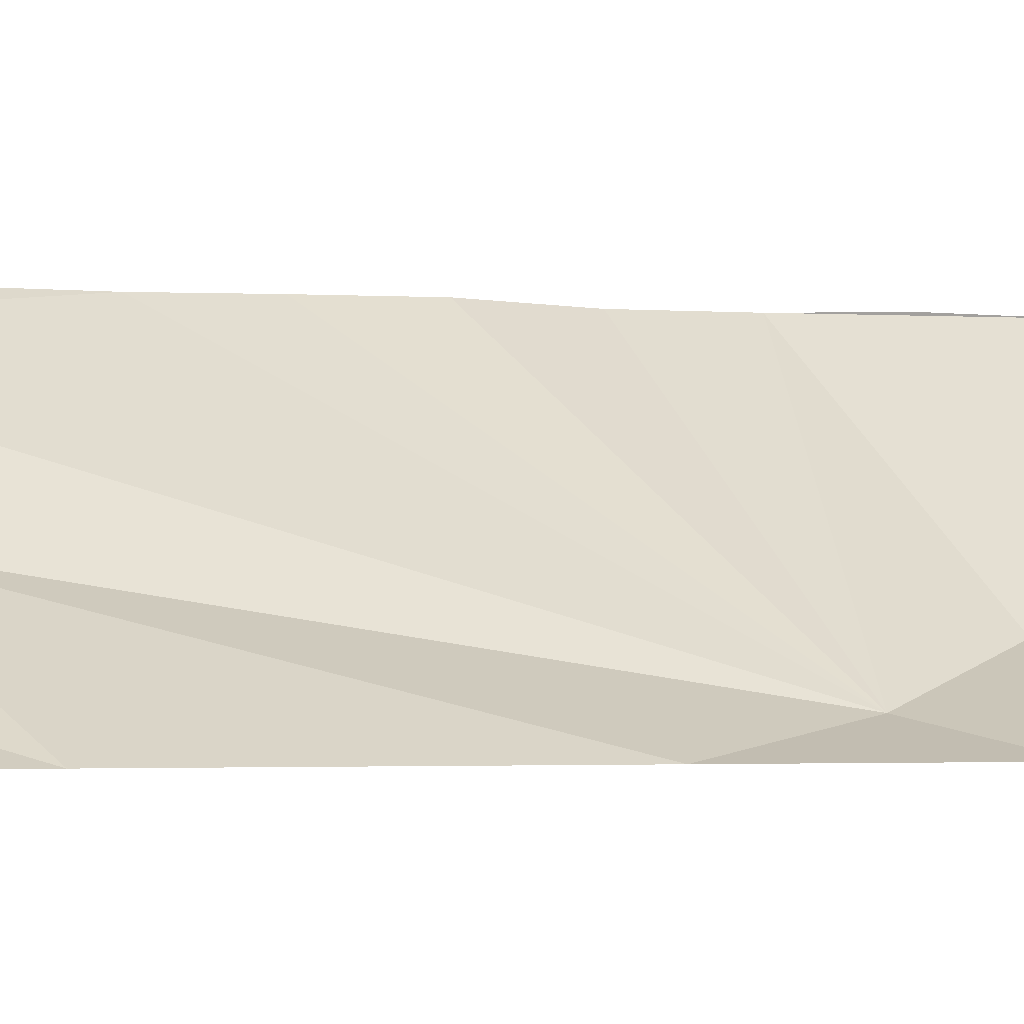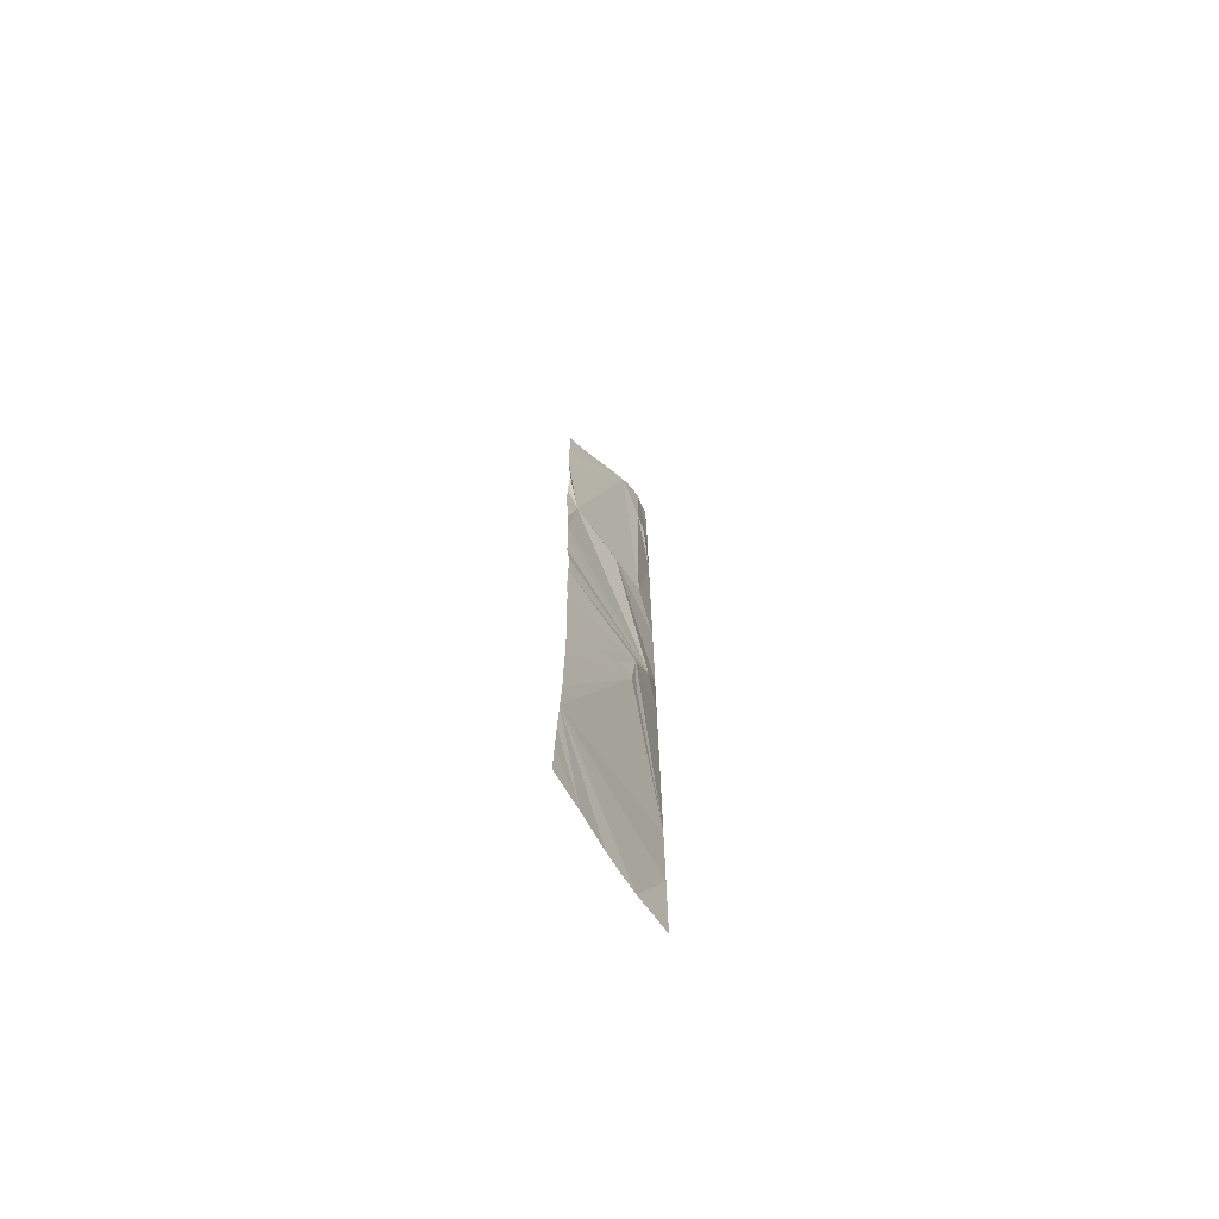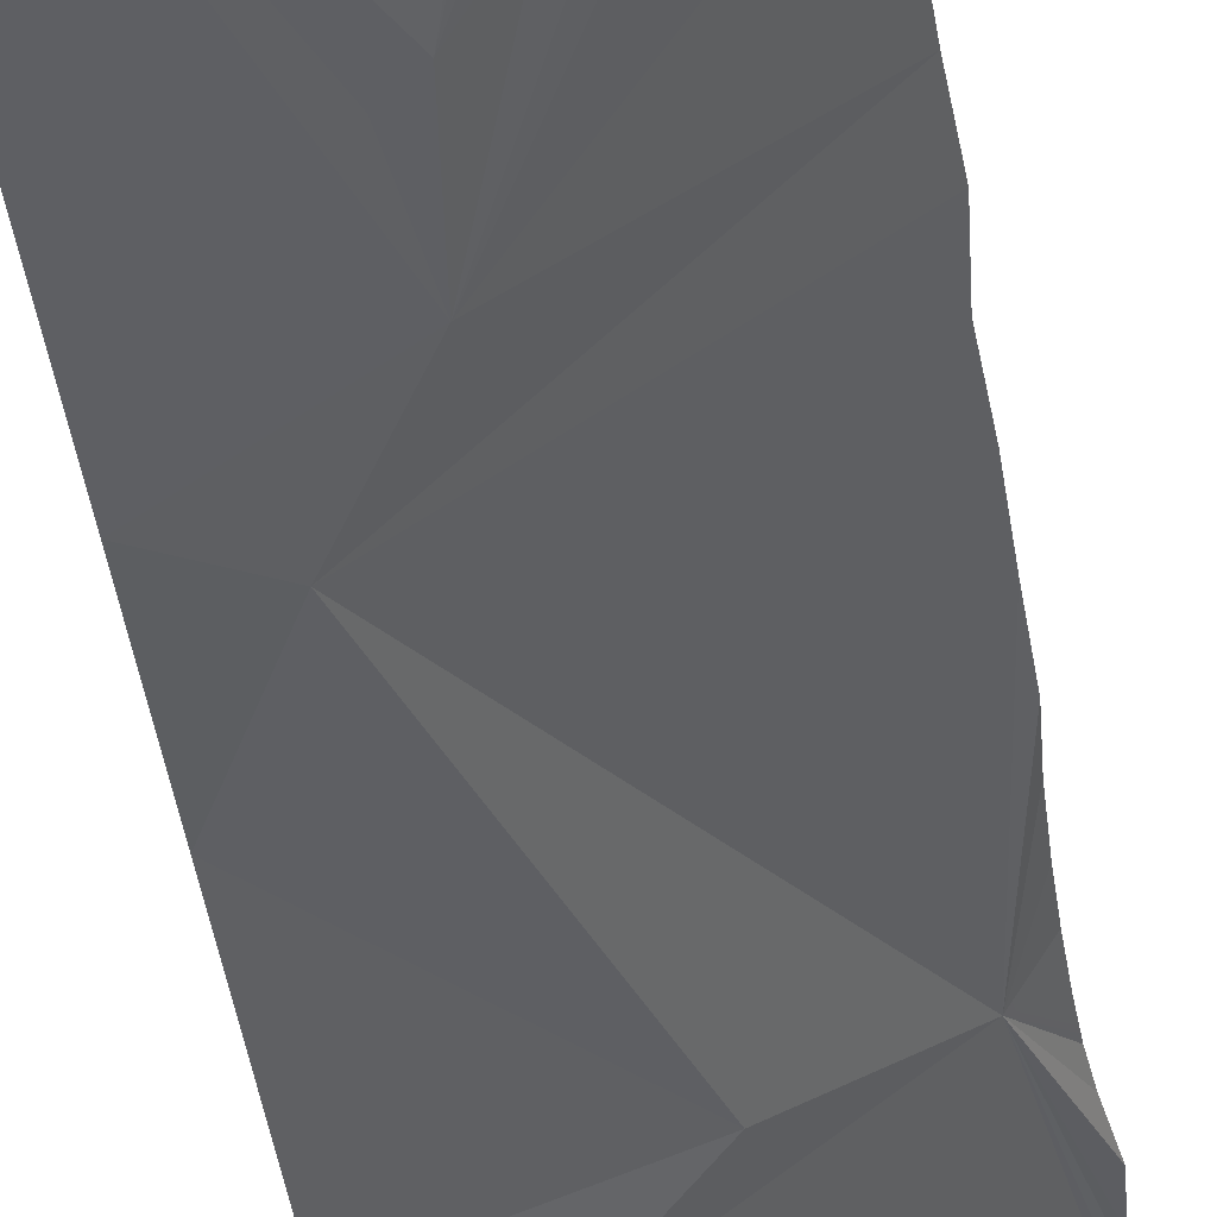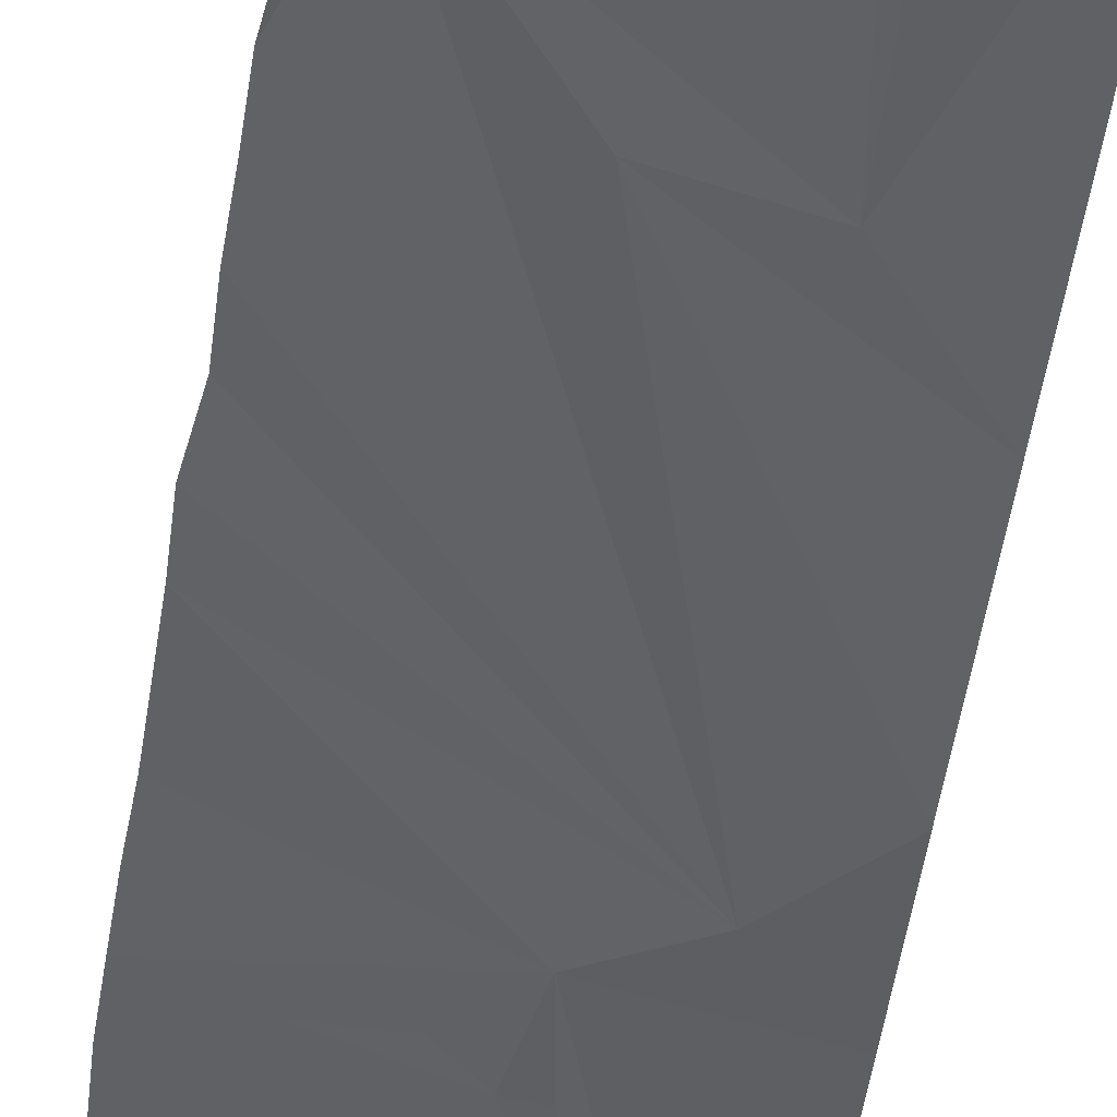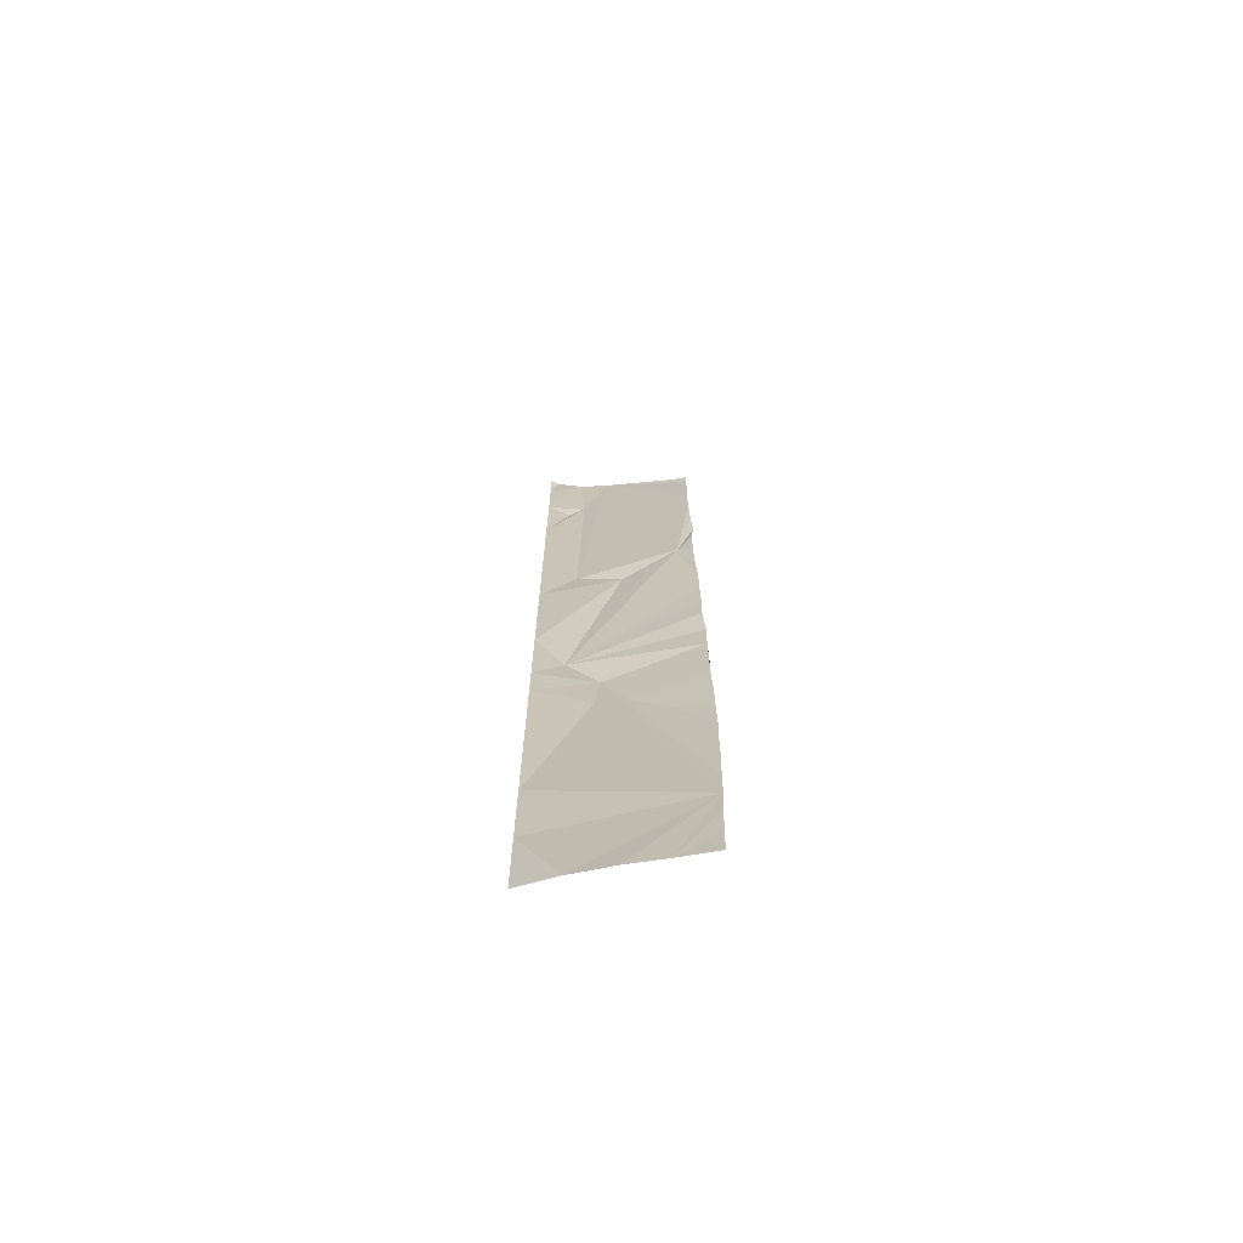
<metadata>
{"format":"obj","ext":"obj","renderer":"f3d","projection":"perspective","resolution":1024,"background":"white","views":[{"elev":-0.5,"azim":66.6,"up":"+Y"},{"elev":-70.1,"azim":-93.6,"up":"+Z"},{"elev":-37.6,"azim":-171.9,"up":"+Y"},{"elev":-31.1,"azim":-5.4,"up":"+Y"},{"elev":-69.7,"azim":155.2,"up":"+Z"}]}
</metadata>
<code>
o crack_restart_keyway_250
v 0.0735 -0.1131 -0.4725
v 0.07279 -0.1134 -0.4595
v 0.08511 -0.1211 -0.4725
v 0.1204 -0.1474 -0.1036
v 0.1204 -0.1474 -0.1112
v 0.1167 -0.1465 -0.09874
v 0.1206 -0.1472 -0.1011
v 0.1204 -0.1474 -0.4725
v 0.109 -0.1377 -0.4725
v 0.1204 -0.1474 -0.4571
v 0.07074 -0.1149 -0.3944
v 0.07045 -0.1149 -0.3814
v 0.09919 -0.1387 -0.325
v 0.07085 -0.1147 -0.4074
v 0.0728 -0.1136 -0.2904
v 0.1099 -0.144 -0.3084
v 0.07146 -0.1143 -0.3034
v 0.07266 -0.1135 -0.2773
v 0.07259 -0.1138 -0.4464
v 0.07165 -0.1142 -0.4334
v 0.07128 -0.1146 -0.4204
v 0.07062 -0.115 -0.3684
v 0.07087 -0.1147 -0.3554
v 0.07292 -0.1135 -0.2643
v 0.07893 -0.1165 -0.222
v 0.07306 -0.1133 -0.2513
v 0.0716 -0.1144 -0.3164
v 0.07134 -0.1146 -0.3424
v 0.07155 -0.1142 -0.3294
v 0.121 -0.1469 -0.09836
v 0.1206 -0.1472 -0.1011
v 0.1204 -0.1474 -0.1189
v 0.1204 -0.1474 -0.1343
v 0.1069 -0.1422 -0.1344
v 0.1083 -0.1427 -0.1024
v 0.1204 -0.1474 -0.1497
v 0.1122 -0.1451 -0.1412
v 0.1204 -0.1474 -0.165
v 0.1204 -0.1474 -0.1804
v 0.1084 -0.1416 -0.2254
v 0.1204 -0.1474 -0.1958
v 0.1204 -0.1474 -0.2111
v 0.1204 -0.1474 -0.2265
v 0.1204 -0.1474 -0.2419
v 0.1204 -0.1474 -0.2573
v 0.09435 -0.132 -0.2336
v 0.1204 -0.1474 -0.2726
v 0.1204 -0.1474 -0.288
v 0.1204 -0.1474 -0.3034
v 0.1204 -0.1474 -0.3187
v 0.1204 -0.1474 -0.3341
v 0.1204 -0.1474 -0.3495
v 0.1204 -0.1474 -0.3649
v 0.1204 -0.1474 -0.3802
v 0.1204 -0.1474 -0.3956
v 0.1204 -0.1474 -0.411
v 0.1204 -0.1474 -0.4263
v 0.1204 -0.1474 -0.4417
v 0.09949 -0.1358 -0.1089
v 0.1032 -0.1333 -0.4725
v 0.09675 -0.1287 -0.4725
v 0.1052 -0.1404 -0.1043
v 0.1021 -0.138 -0.1064
v 0.0749 -0.1123 -0.1408
v 0.0749 -0.1121 -0.1473
v 0.08013 -0.1168 -0.1315
v 0.07471 -0.1124 -0.2183
v 0.07464 -0.1123 -0.2123
v 0.07465 -0.1123 -0.2253
v 0.0733 -0.1131 -0.1993
v 0.07406 -0.1128 -0.1909
v 0.07426 -0.1127 -0.2073
v 0.07387 -0.1129 -0.2426
v 0.0744 -0.1126 -0.233
v 0.07504 -0.1122 -0.1669
v 0.07505 -0.112 -0.1603
v 0.07487 -0.1121 -0.1733
v 0.07458 -0.1125 -0.1806
v 0.07429 -0.1126 -0.1863
v 0.07511 -0.1121 -0.1538
v 0.07619 -0.1129 -0.1351
v 0.07518 -0.112 -0.1359
v 0.0749 -0.1123 -0.1408
v 0.07823 -0.1149 -0.1334
v 0.0735 -0.1131 -0.4725
v 0.08511 -0.1211 -0.4725
v 0.07279 -0.1134 -0.4595
v 0.1204 -0.1474 -0.1036
v 0.1204 -0.1474 -0.1112
v 0.1204 -0.1474 -0.4725
v 0.1204 -0.1474 -0.4571
v 0.109 -0.1377 -0.4725
v 0.07074 -0.1149 -0.3944
v 0.09694 -0.137 -0.3461
v 0.07045 -0.1149 -0.3814
v 0.07085 -0.1147 -0.4074
v 0.0728 -0.1136 -0.2904
v 0.07146 -0.1143 -0.3034
v 0.1099 -0.144 -0.3084
v 0.07266 -0.1135 -0.2773
v 0.07259 -0.1138 -0.4464
v 0.07165 -0.1142 -0.4334
v 0.07128 -0.1146 -0.4204
v 0.07062 -0.115 -0.3684
v 0.07087 -0.1147 -0.3554
v 0.07292 -0.1135 -0.2643
v 0.07893 -0.1165 -0.222
v 0.07306 -0.1133 -0.2513
v 0.0716 -0.1144 -0.3164
v 0.07155 -0.1142 -0.3294
v 0.07134 -0.1146 -0.3424
v 0.1204 -0.1474 -0.1189
v 0.1069 -0.1422 -0.1344
v 0.1204 -0.1474 -0.1343
v 0.1122 -0.1451 -0.1412
v 0.1204 -0.1474 -0.1497
v 0.1204 -0.1474 -0.165
v 0.1084 -0.1416 -0.2254
v 0.1204 -0.1474 -0.1804
v 0.1204 -0.1474 -0.1958
v 0.1204 -0.1474 -0.2111
v 0.1204 -0.1474 -0.2265
v 0.1204 -0.1474 -0.2419
v 0.09435 -0.132 -0.2336
v 0.1204 -0.1474 -0.2573
v 0.1204 -0.1474 -0.2726
v 0.1204 -0.1474 -0.288
v 0.1204 -0.1474 -0.3034
v 0.1204 -0.1474 -0.3187
v 0.09919 -0.1387 -0.325
v 0.1204 -0.1474 -0.3341
v 0.1204 -0.1474 -0.3495
v 0.1204 -0.1474 -0.3649
v 0.1204 -0.1474 -0.3802
v 0.1204 -0.1474 -0.3956
v 0.1204 -0.1474 -0.411
v 0.1204 -0.1474 -0.4263
v 0.1204 -0.1474 -0.4417
v 0.09675 -0.1287 -0.4725
v 0.1032 -0.1333 -0.4725
v 0.0749 -0.1121 -0.1473
v 0.07471 -0.1124 -0.2183
v 0.07464 -0.1123 -0.2123
v 0.07465 -0.1123 -0.2253
v 0.0733 -0.1131 -0.1993
v 0.07406 -0.1128 -0.1909
v 0.07426 -0.1127 -0.2073
v 0.07387 -0.1129 -0.2426
v 0.0744 -0.1126 -0.233
v 0.07504 -0.1122 -0.1669
v 0.07505 -0.112 -0.1603
v 0.07487 -0.1121 -0.1733
v 0.07458 -0.1125 -0.1806
v 0.07429 -0.1126 -0.1863
v 0.07511 -0.1121 -0.1538
f 1 2 3
f 4 5 6
f 4 6 7
f 8 9 10
f 11 12 13
f 11 13 14
f 15 16 17
f 15 18 16
f 19 3 2
f 19 20 3
f 21 14 13
f 21 13 20
f 22 23 13
f 22 13 12
f 24 25 16
f 24 26 25
f 24 16 18
f 27 28 29
f 30 7 6
f 30 6 31
f 32 33 34
f 32 35 5
f 32 34 35
f 33 36 37
f 33 37 34
f 36 38 37
f 38 39 40
f 39 41 40
f 41 42 40
f 42 43 40
f 43 44 40
f 44 45 46
f 44 46 40
f 45 47 46
f 47 48 46
f 48 49 16
f 48 16 46
f 49 50 16
f 50 51 13
f 50 13 16
f 52 53 13
f 52 13 51
f 53 54 13
f 54 55 13
f 55 56 13
f 56 57 20
f 56 20 13
f 57 58 20
f 10 9 58
f 27 17 16
f 27 13 28
f 27 16 13
f 40 25 59
f 58 9 20
f 9 60 61
f 9 61 20
f 61 3 20
f 23 28 13
f 34 40 59
f 59 35 62
f 59 35 34
f 59 62 63
f 64 59 65
f 64 66 59
f 46 25 40
f 34 37 38
f 67 68 25
f 67 25 69
f 70 71 25
f 70 25 72
f 72 25 68
f 26 73 25
f 73 74 25
f 74 69 25
f 75 76 59
f 75 59 77
f 78 77 25
f 78 25 79
f 71 79 25
f 25 77 59
f 34 38 40
f 46 16 25
f 6 5 35
f 76 80 59
f 81 64 82
f 81 82 83
f 81 84 64
f 81 83 84
f 84 66 64
f 84 83 66
f 85 86 87
f 88 6 89
f 88 31 6
f 90 91 92
f 93 94 95
f 93 96 94
f 97 98 99
f 97 99 100
f 101 87 86
f 101 86 102
f 103 94 96
f 103 102 94
f 104 94 105
f 104 95 94
f 106 99 107
f 106 107 108
f 106 100 99
f 109 110 111
f 112 113 114
f 112 89 35
f 112 35 113
f 114 115 116
f 114 113 115
f 116 115 117
f 117 118 119
f 119 118 120
f 120 118 121
f 121 118 122
f 122 118 123
f 123 124 125
f 123 118 124
f 125 124 126
f 126 124 127
f 127 99 128
f 127 124 99
f 128 99 129
f 129 130 131
f 129 99 130
f 132 94 133
f 132 131 94
f 133 94 134
f 134 94 135
f 135 94 136
f 136 102 137
f 136 94 102
f 137 102 138
f 91 138 92
f 109 99 98
f 109 111 130
f 109 130 99
f 118 59 107
f 138 102 92
f 92 139 140
f 92 102 139
f 139 102 86
f 105 94 111
f 113 59 118
f 111 94 130
f 59 113 35
f 83 141 59
f 83 59 66
f 124 118 107
f 113 117 115
f 142 107 143
f 142 144 107
f 145 107 146
f 145 147 107
f 147 143 107
f 108 107 148
f 148 107 149
f 149 107 144
f 150 59 151
f 150 152 59
f 153 107 152
f 153 154 107
f 146 107 154
f 94 131 130
f 107 59 152
f 113 118 117
f 124 107 99
f 6 35 89
f 151 59 155
f 155 59 141
f 80 65 59

</code>
